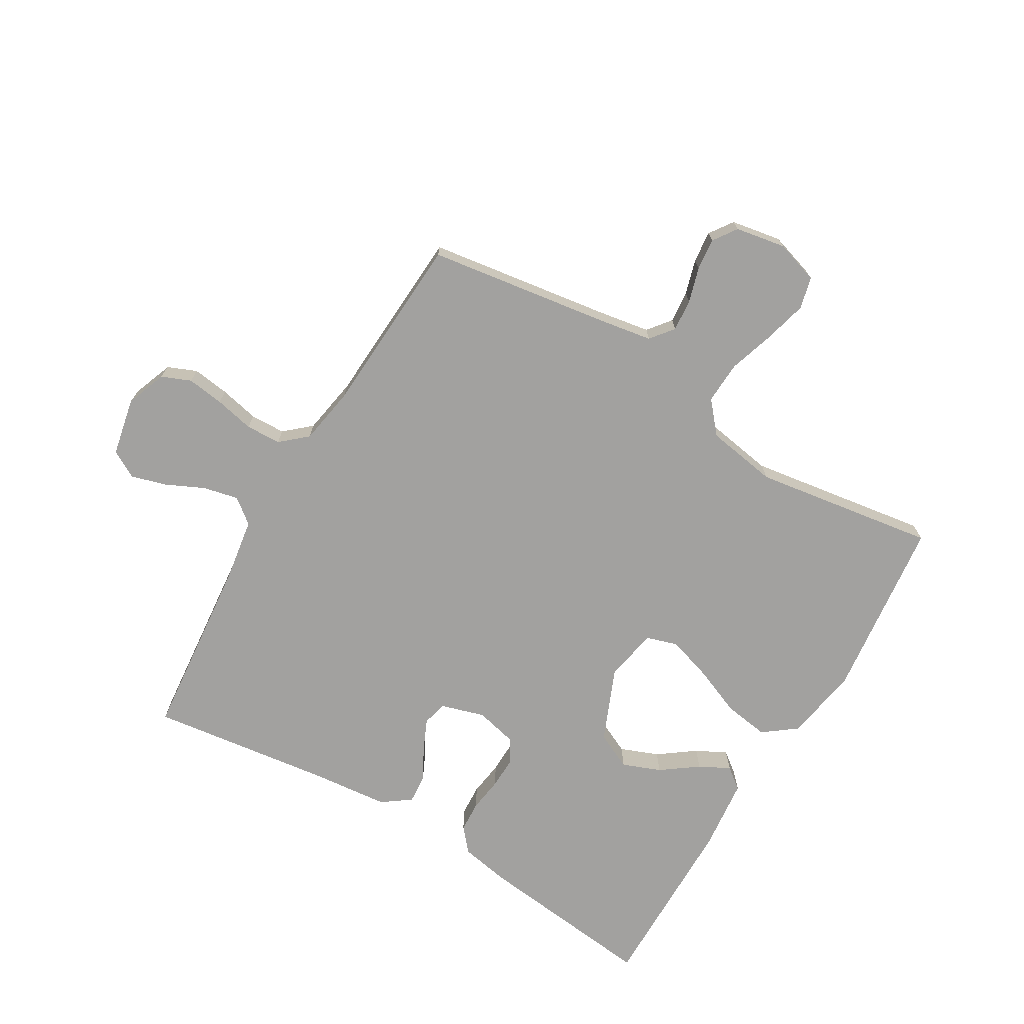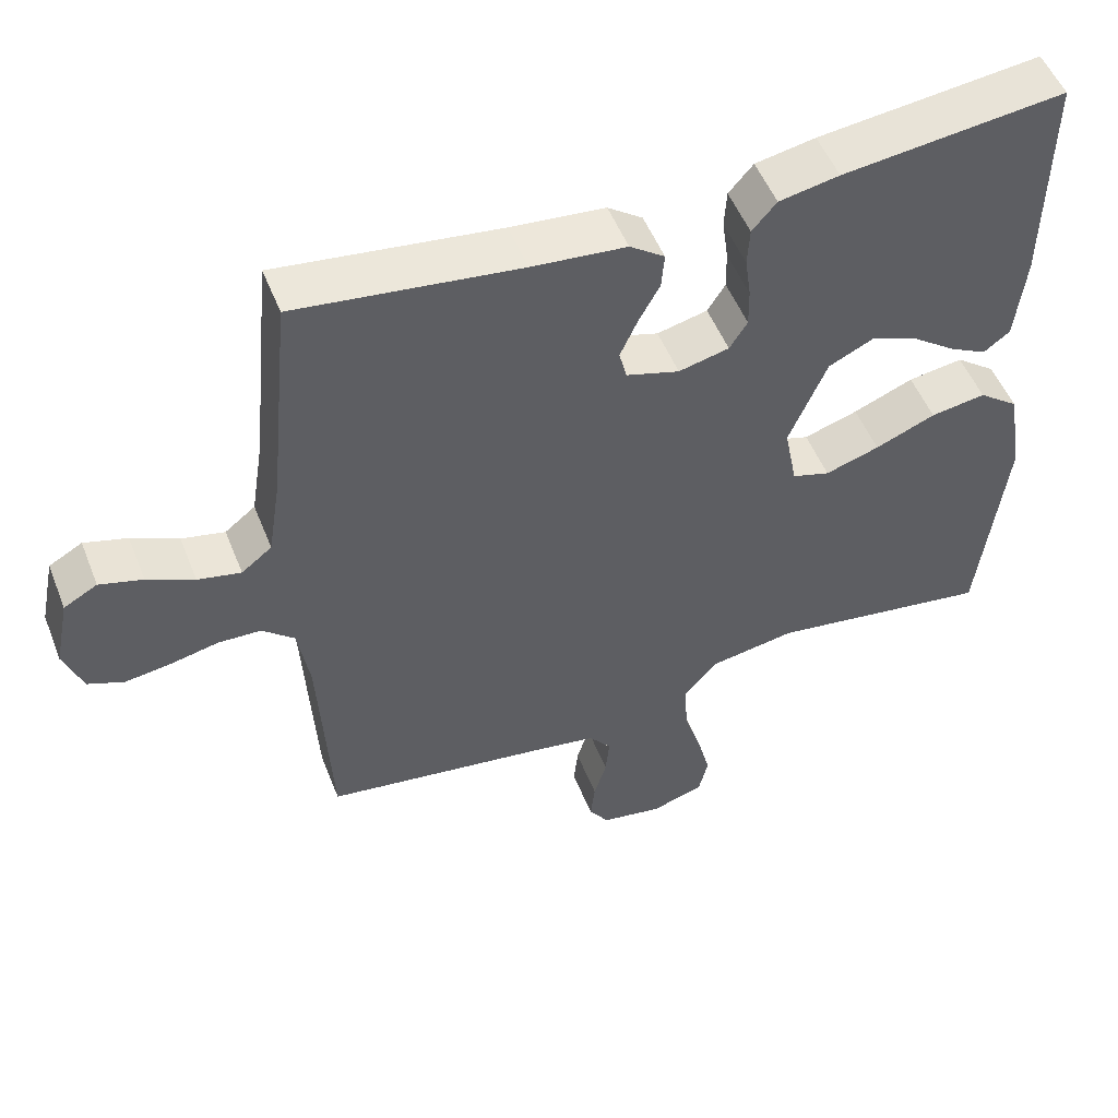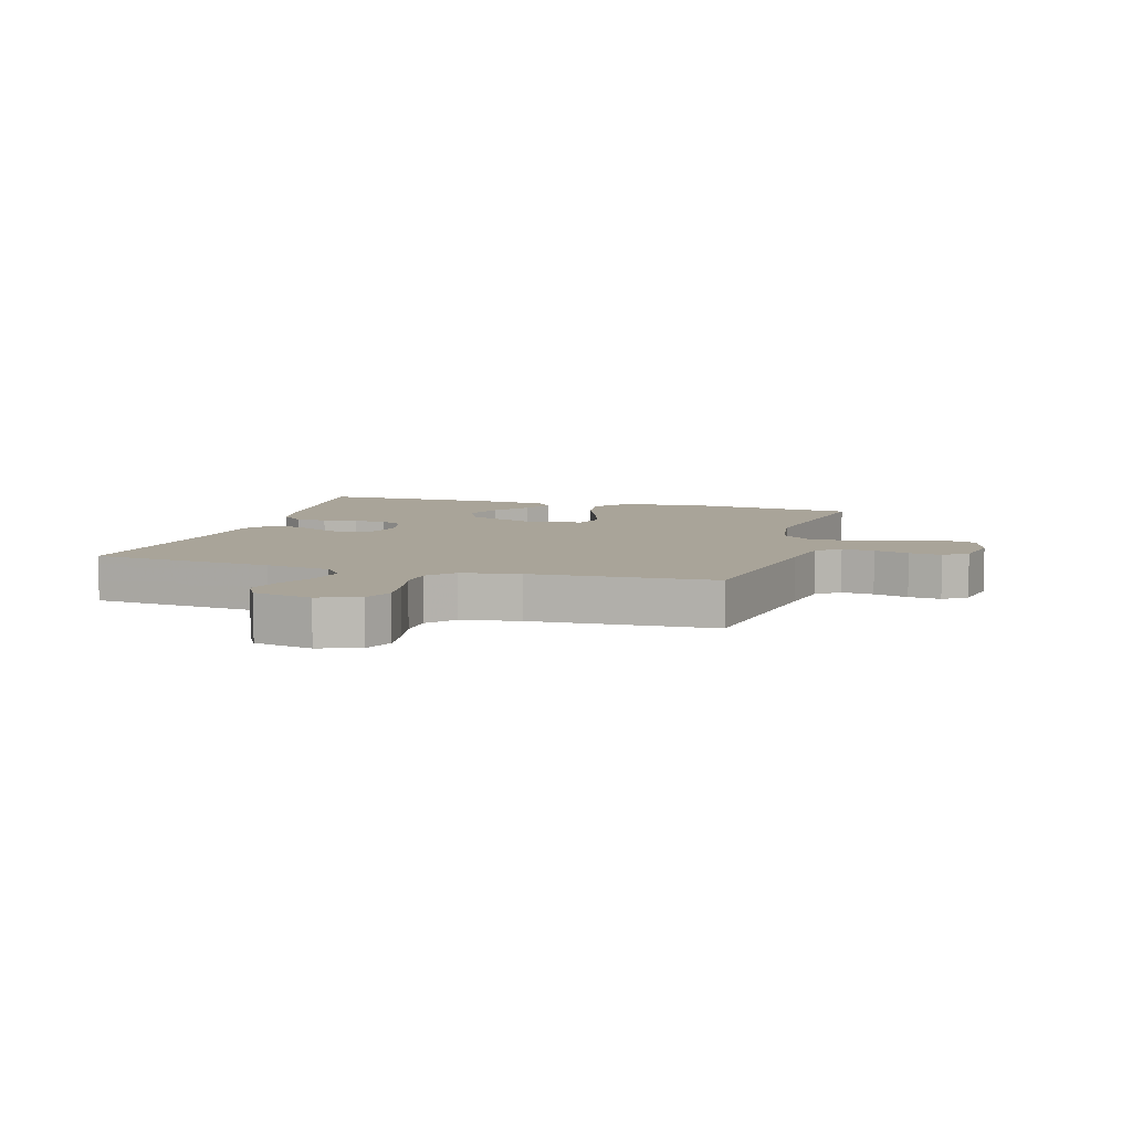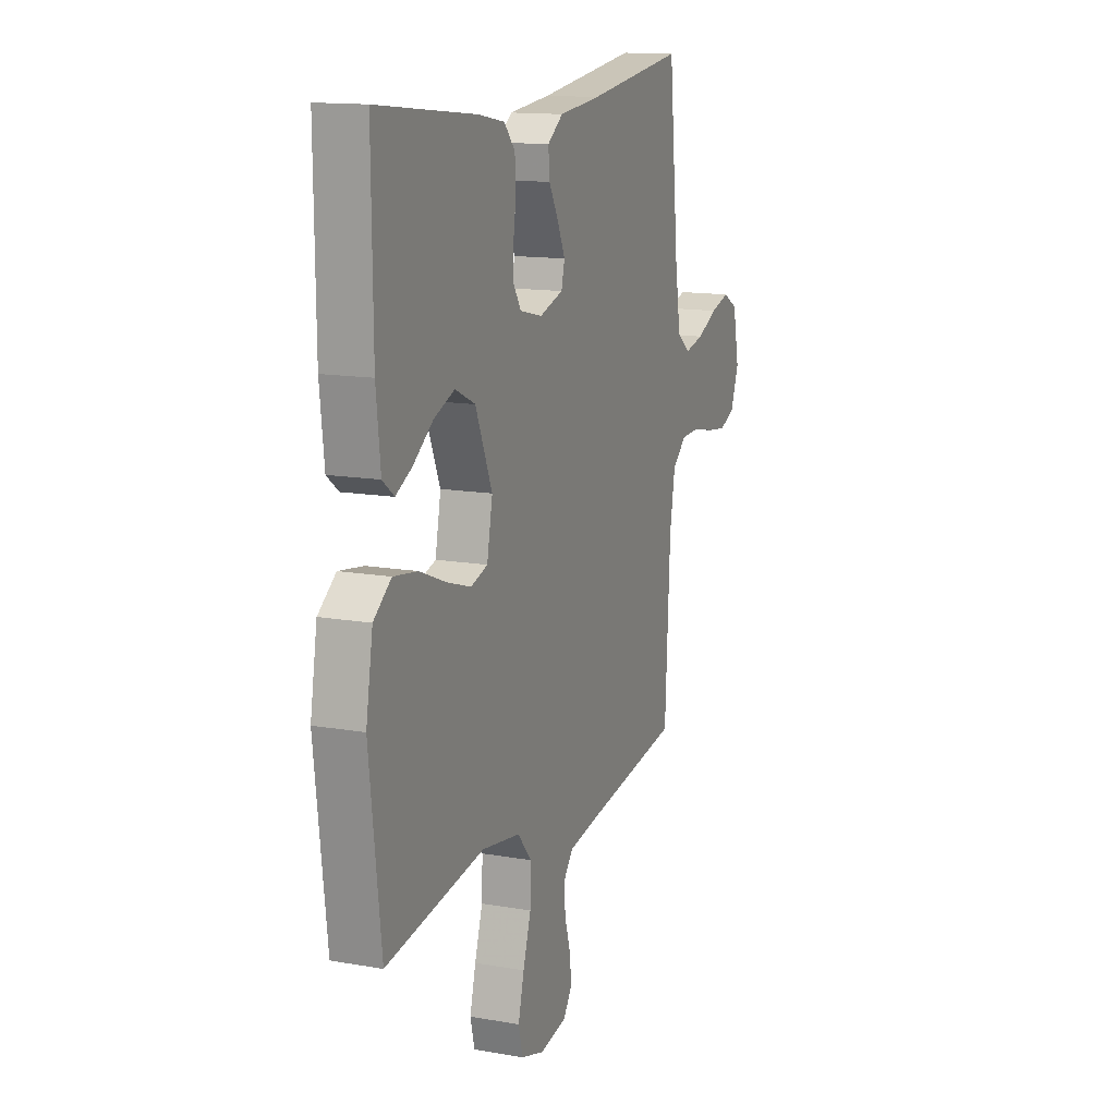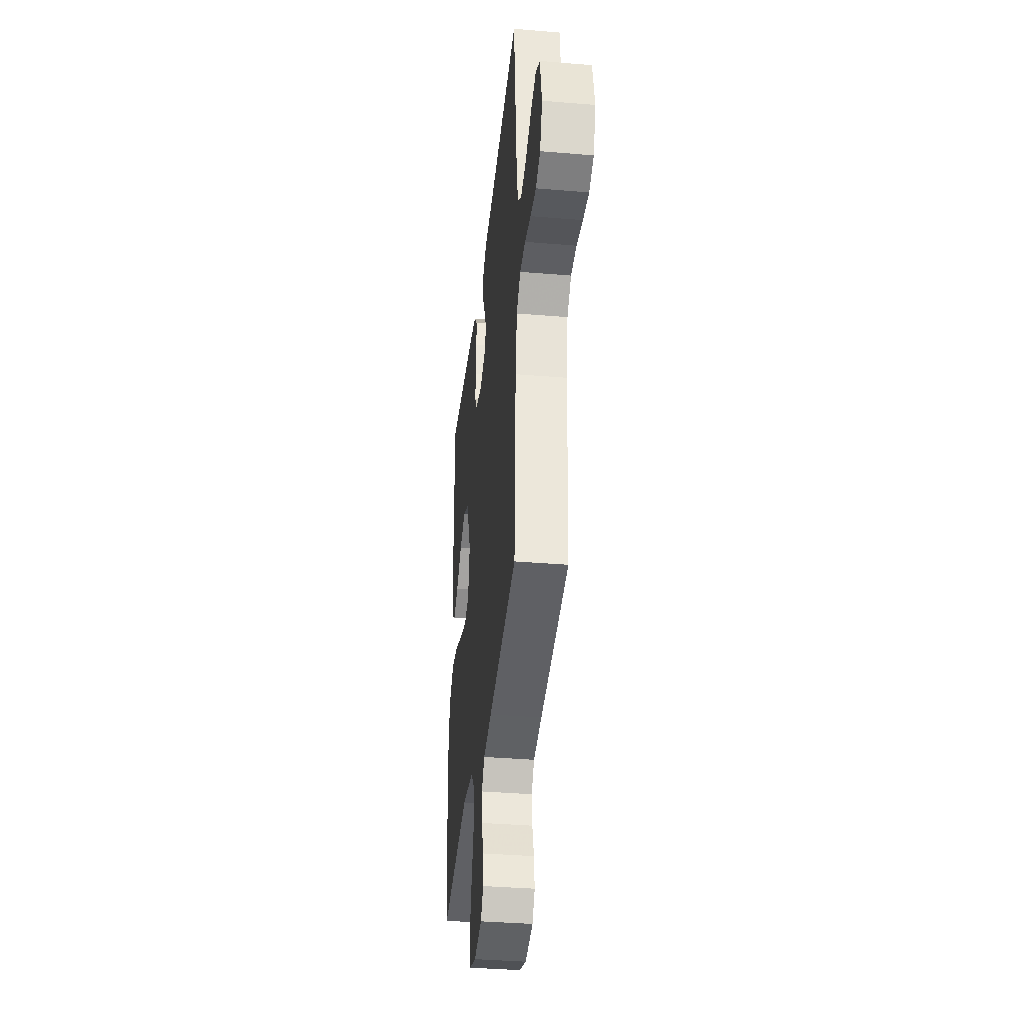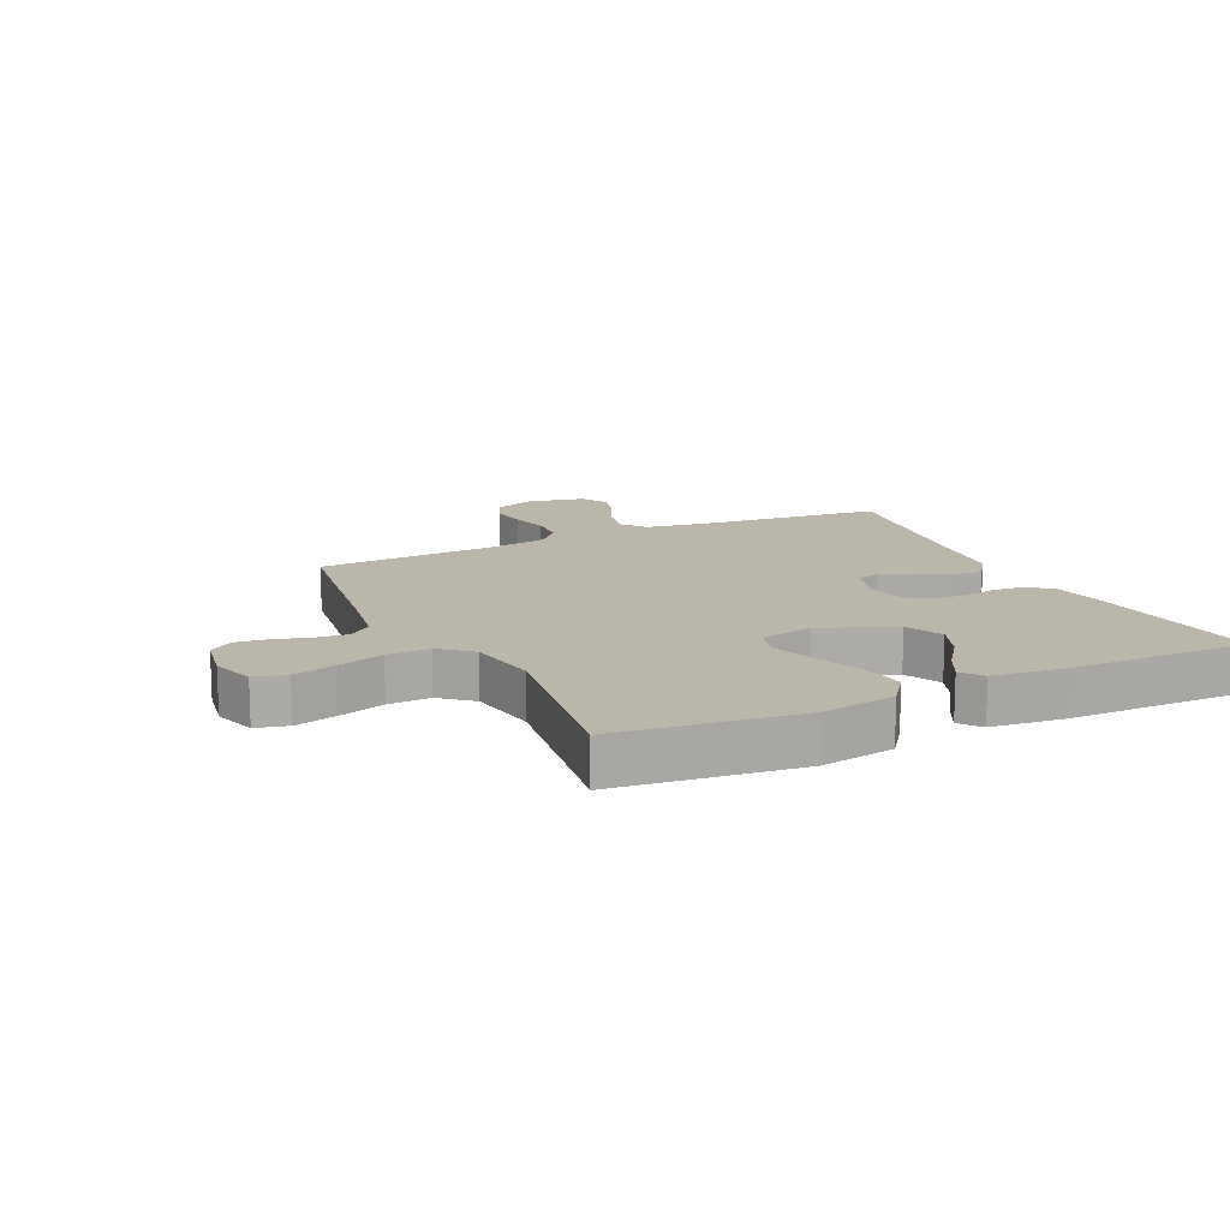
<metadata>
{"format":"obj","ext":"obj","renderer":"f3d","projection":"perspective","resolution":1024,"background":"white","views":[{"elev":-72.2,"azim":149.2,"up":"+Y"},{"elev":51.9,"azim":158.6,"up":"+Z"},{"elev":7.3,"azim":106.5,"up":"+Y"},{"elev":13.9,"azim":-68.6,"up":"+Z"},{"elev":-36.7,"azim":83.8,"up":"+Z"},{"elev":14.1,"azim":-115.5,"up":"+Y"}]}
</metadata>
<code>
v -0.5 0.07 -0.5
v -0.535 0.07 -0.2
v -0.514 0.07 -0.077
v -0.46 0.07 -0.036
v -0.386 0.07 -0.047
v -0.305 0.07 -0.08
v -0.232 0.07 -0.103
v -0.181 0.07 -0.087
v -0.164 0.07 0
v -0.215 0.07 0.121
v -0.276 0.07 0.15
v -0.339 0.07 0.125
v -0.399 0.07 0.081
v -0.449 0.07 0.055
v -0.484 0.07 0.082
v -0.497 0.07 0.2
v -0.5 0.07 0.5
v -0.2 0.07 0.467
v -0.119 0.07 0.452
v -0.086 0.07 0.414
v -0.083 0.07 0.362
v -0.091 0.07 0.305
v -0.092 0.07 0.252
v -0.068 0.07 0.214
v 0 0.07 0.198
v 0.072 0.07 0.22
v 0.082 0.07 0.261
v 0.059 0.07 0.312
v 0.03 0.07 0.365
v 0.026 0.07 0.413
v 0.073 0.07 0.447
v 0.2 0.07 0.46
v 0.5 0.07 0.5
v 0.53 0.07 0.2
v 0.547 0.07 0.093
v 0.588 0.07 0.061
v 0.646 0.07 0.074
v 0.709 0.07 0.104
v 0.767 0.07 0.121
v 0.812 0.07 0.096
v 0.832 0.07 0
v 0.807 0.07 -0.067
v 0.759 0.07 -0.087
v 0.698 0.07 -0.079
v 0.633 0.07 -0.065
v 0.575 0.07 -0.067
v 0.532 0.07 -0.105
v 0.516 0.07 -0.2
v 0.5 0.07 -0.5
v 0.2 0.07 -0.545
v 0.112 0.07 -0.56
v 0.082 0.07 -0.598
v 0.087 0.07 -0.651
v 0.104 0.07 -0.708
v 0.11 0.07 -0.761
v 0.083 0.07 -0.8
v 0 0.07 -0.815
v -0.071 0.07 -0.793
v -0.084 0.07 -0.74
v -0.066 0.07 -0.67
v -0.042 0.07 -0.594
v -0.039 0.07 -0.524
v -0.083 0.07 -0.473
v -0.2 0.07 -0.454
v -0.5 0 -0.5
v -0.535 0 -0.2
v -0.514 0 -0.077
v -0.46 0 -0.036
v -0.386 0 -0.047
v -0.305 0 -0.08
v -0.232 0 -0.103
v -0.181 0 -0.087
v -0.164 0 0
v -0.215 0 0.121
v -0.276 0 0.15
v -0.339 0 0.125
v -0.399 0 0.081
v -0.449 0 0.055
v -0.484 0 0.082
v -0.497 0 0.2
v -0.5 0 0.5
v -0.2 0 0.467
v -0.119 0 0.452
v -0.086 0 0.414
v -0.083 0 0.362
v -0.091 0 0.305
v -0.092 0 0.252
v -0.068 0 0.214
v 0 0 0.198
v 0.072 0 0.22
v 0.082 0 0.261
v 0.059 0 0.312
v 0.03 0 0.365
v 0.026 0 0.413
v 0.073 0 0.447
v 0.2 0 0.46
v 0.5 0 0.5
v 0.53 0 0.2
v 0.547 0 0.093
v 0.588 0 0.061
v 0.646 0 0.074
v 0.709 0 0.104
v 0.767 0 0.121
v 0.812 0 0.096
v 0.832 0 0
v 0.807 0 -0.067
v 0.759 0 -0.087
v 0.698 0 -0.079
v 0.633 0 -0.065
v 0.575 0 -0.067
v 0.532 0 -0.105
v 0.516 0 -0.2
v 0.5 0 -0.5
v 0.2 0 -0.545
v 0.112 0 -0.56
v 0.082 0 -0.598
v 0.087 0 -0.651
v 0.104 0 -0.708
v 0.11 0 -0.761
v 0.083 0 -0.8
v 0 0 -0.815
v -0.071 0 -0.793
v -0.084 0 -0.74
v -0.066 0 -0.67
v -0.042 0 -0.594
v -0.039 0 -0.524
v -0.083 0 -0.473
v -0.2 0 -0.454
f 58 59 60 61
f 56 57 58 61
f 56 61 62
f 53 54 55 56
f 52 53 56 62
f 51 52 62 63
f 48 49 50
f 47 48 50 51
f 42 43 44 45
f 40 41 42 45
f 40 45 46
f 37 38 39 40
f 36 37 40 46
f 35 36 46 47
f 32 33 34
f 28 29 30 31
f 27 28 31 32
f 26 27 32 34
f 19 20 21 22
f 19 22 23
f 18 19 23
f 17 18 23
f 16 17 23 24
f 12 13 14 15
f 11 12 15 16
f 3 4 5 6
f 3 6 7
f 64 1 2 3
f 63 64 3 7
f 25 26 34 35
f 25 35 47 51
f 11 16 24 25
f 10 11 25
f 9 10 25 51
f 51 63 7 8
f 8 9 51
f 125 124 123 122
f 125 122 121 120
f 126 125 120
f 120 119 118 117
f 126 120 117 116
f 127 126 116 115
f 114 113 112
f 115 114 112 111
f 109 108 107 106
f 109 106 105 104
f 110 109 104
f 104 103 102 101
f 110 104 101 100
f 111 110 100 99
f 98 97 96
f 95 94 93 92
f 96 95 92 91
f 98 96 91 90
f 86 85 84 83
f 87 86 83
f 87 83 82
f 87 82 81
f 88 87 81 80
f 79 78 77 76
f 80 79 76 75
f 70 69 68 67
f 71 70 67
f 67 66 65 128
f 71 67 128 127
f 99 98 90 89
f 115 111 99 89
f 89 88 80 75
f 89 75 74
f 115 89 74 73
f 72 71 127 115
f 115 73 72
f 1 65 66 2
f 2 66 67 3
f 3 67 68 4
f 4 68 69 5
f 5 69 70 6
f 6 70 71 7
f 7 71 72 8
f 8 72 73 9
f 9 73 74 10
f 10 74 75 11
f 11 75 76 12
f 12 76 77 13
f 13 77 78 14
f 14 78 79 15
f 15 79 80 16
f 16 80 81 17
f 17 81 82 18
f 18 82 83 19
f 19 83 84 20
f 20 84 85 21
f 21 85 86 22
f 22 86 87 23
f 23 87 88 24
f 24 88 89 25
f 25 89 90 26
f 26 90 91 27
f 27 91 92 28
f 28 92 93 29
f 29 93 94 30
f 30 94 95 31
f 31 95 96 32
f 32 96 97 33
f 33 97 98 34
f 34 98 99 35
f 35 99 100 36
f 36 100 101 37
f 37 101 102 38
f 38 102 103 39
f 39 103 104 40
f 40 104 105 41
f 41 105 106 42
f 42 106 107 43
f 43 107 108 44
f 44 108 109 45
f 45 109 110 46
f 46 110 111 47
f 47 111 112 48
f 48 112 113 49
f 49 113 114 50
f 50 114 115 51
f 51 115 116 52
f 52 116 117 53
f 53 117 118 54
f 54 118 119 55
f 55 119 120 56
f 56 120 121 57
f 57 121 122 58
f 58 122 123 59
f 59 123 124 60
f 60 124 125 61
f 61 125 126 62
f 62 126 127 63
f 63 127 128 64
f 64 128 65 1

</code>
